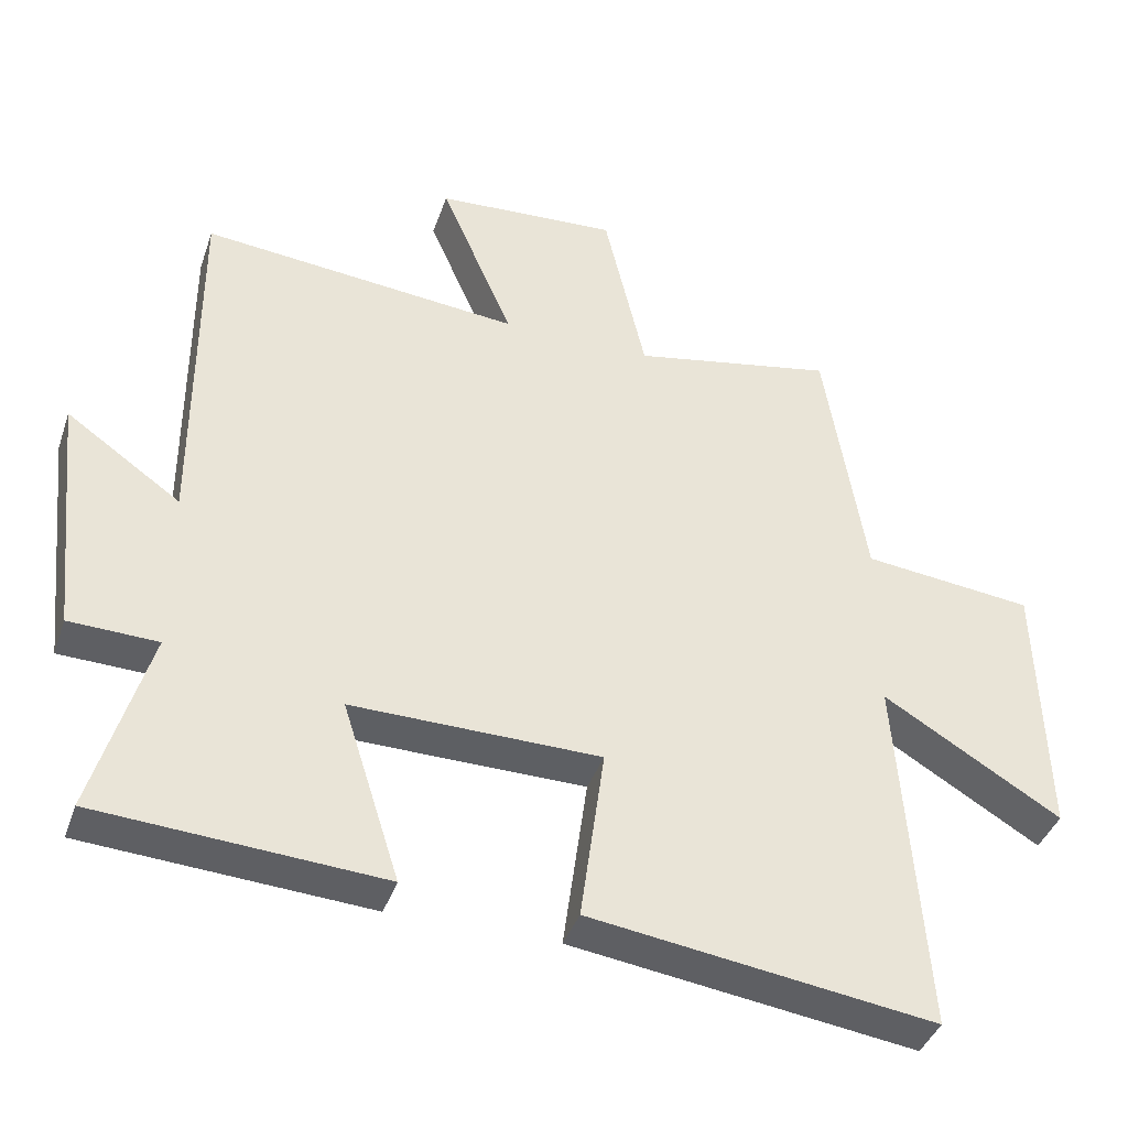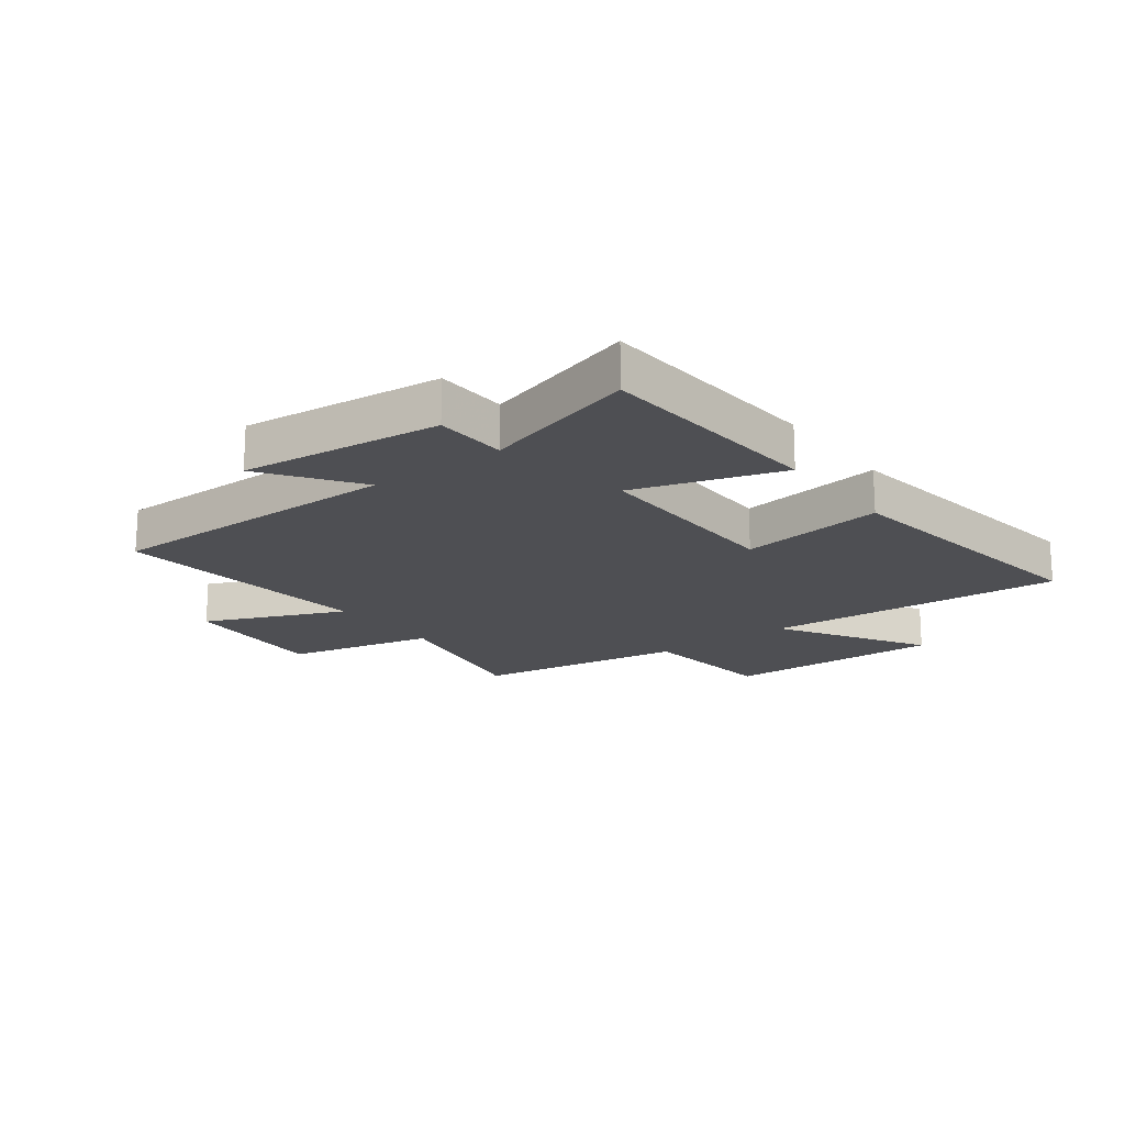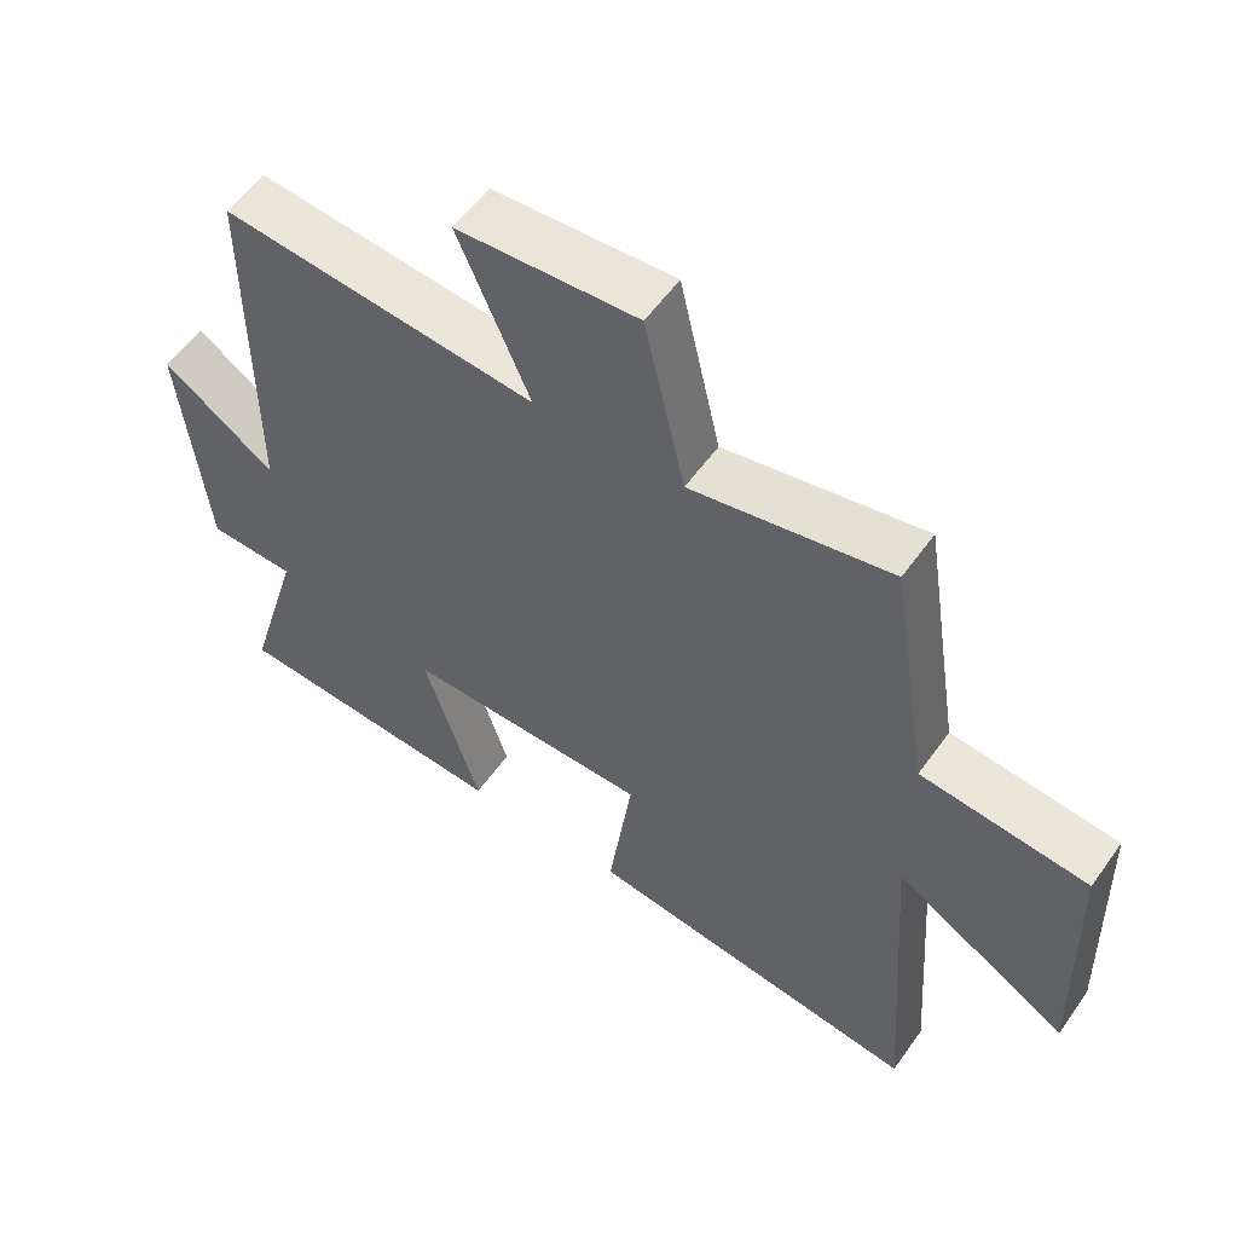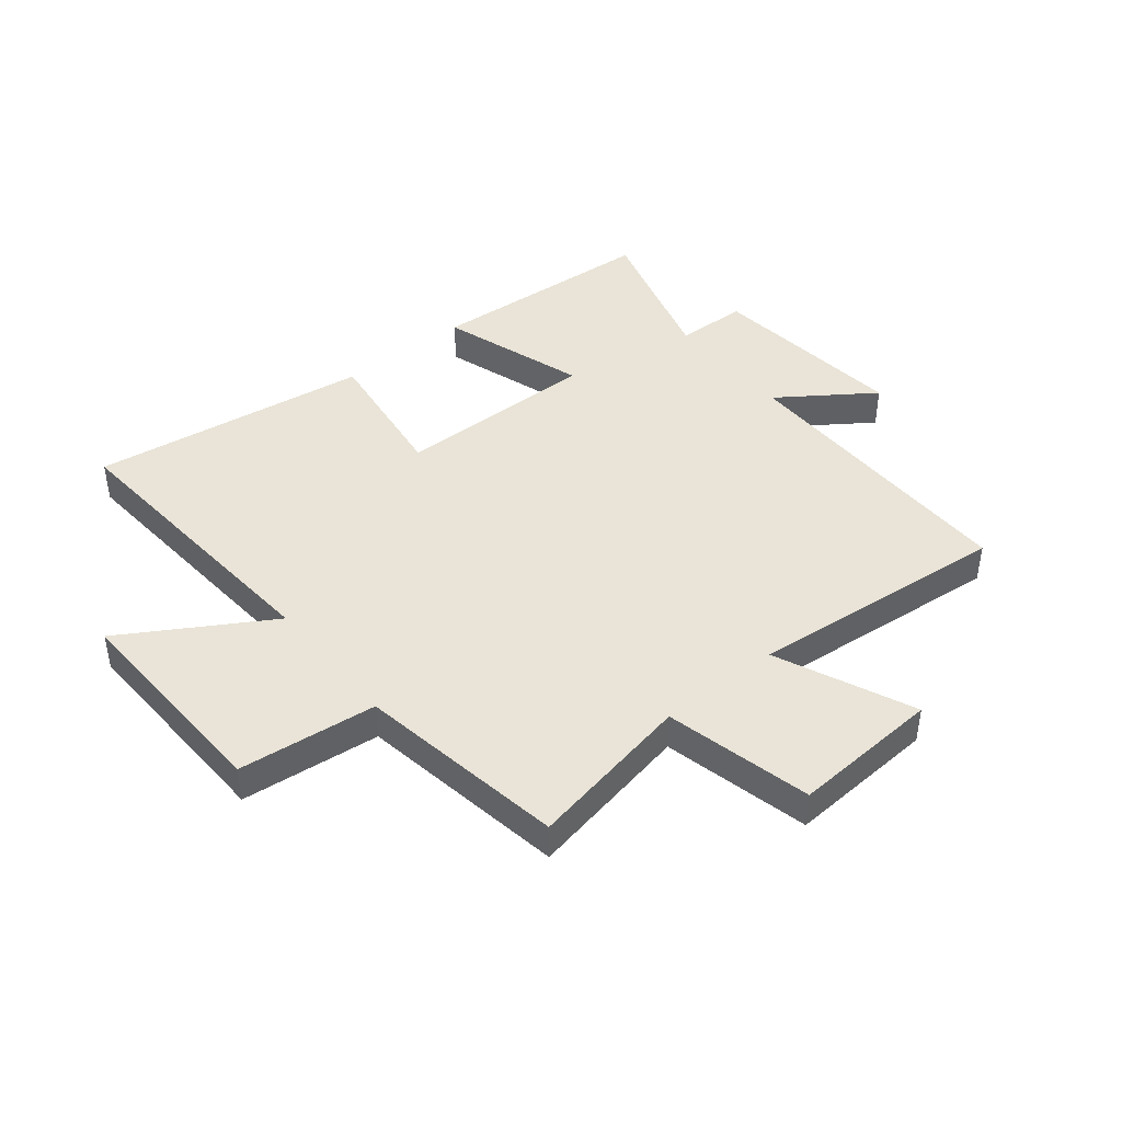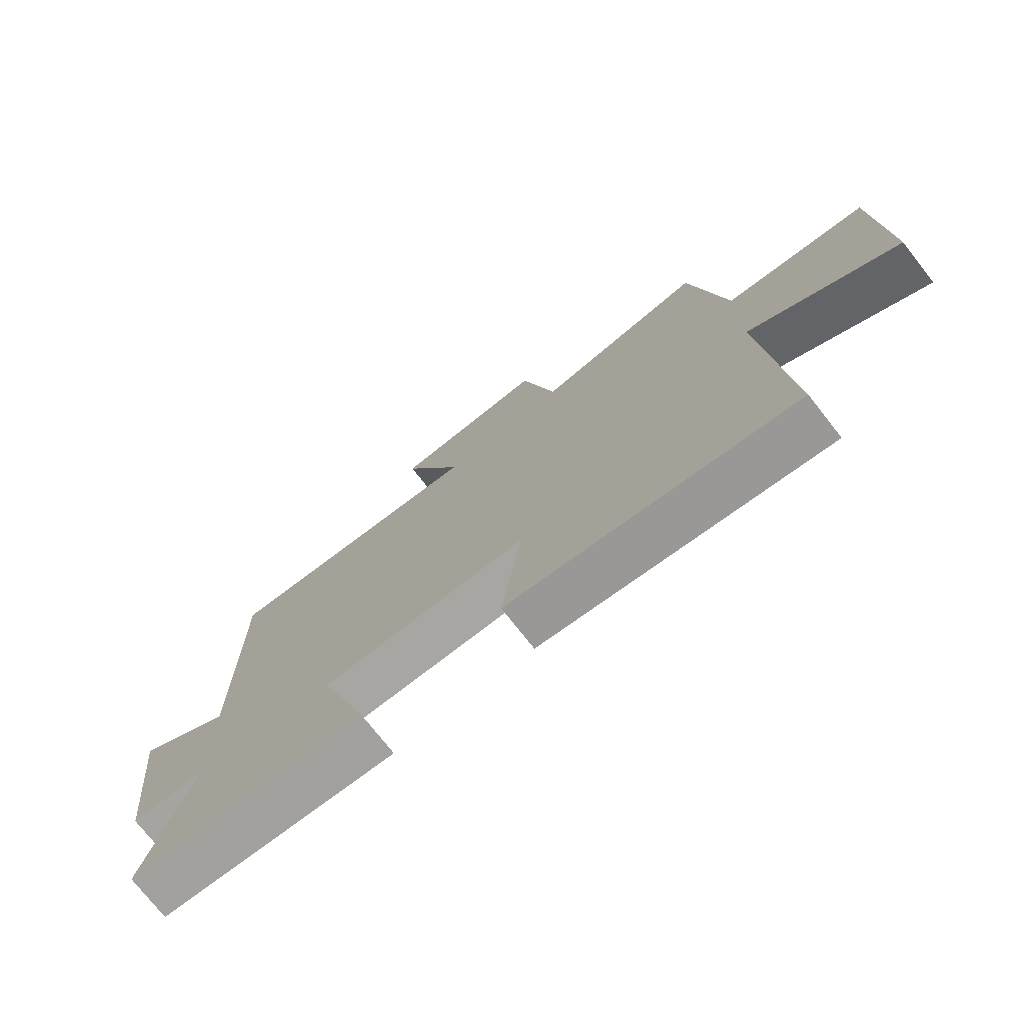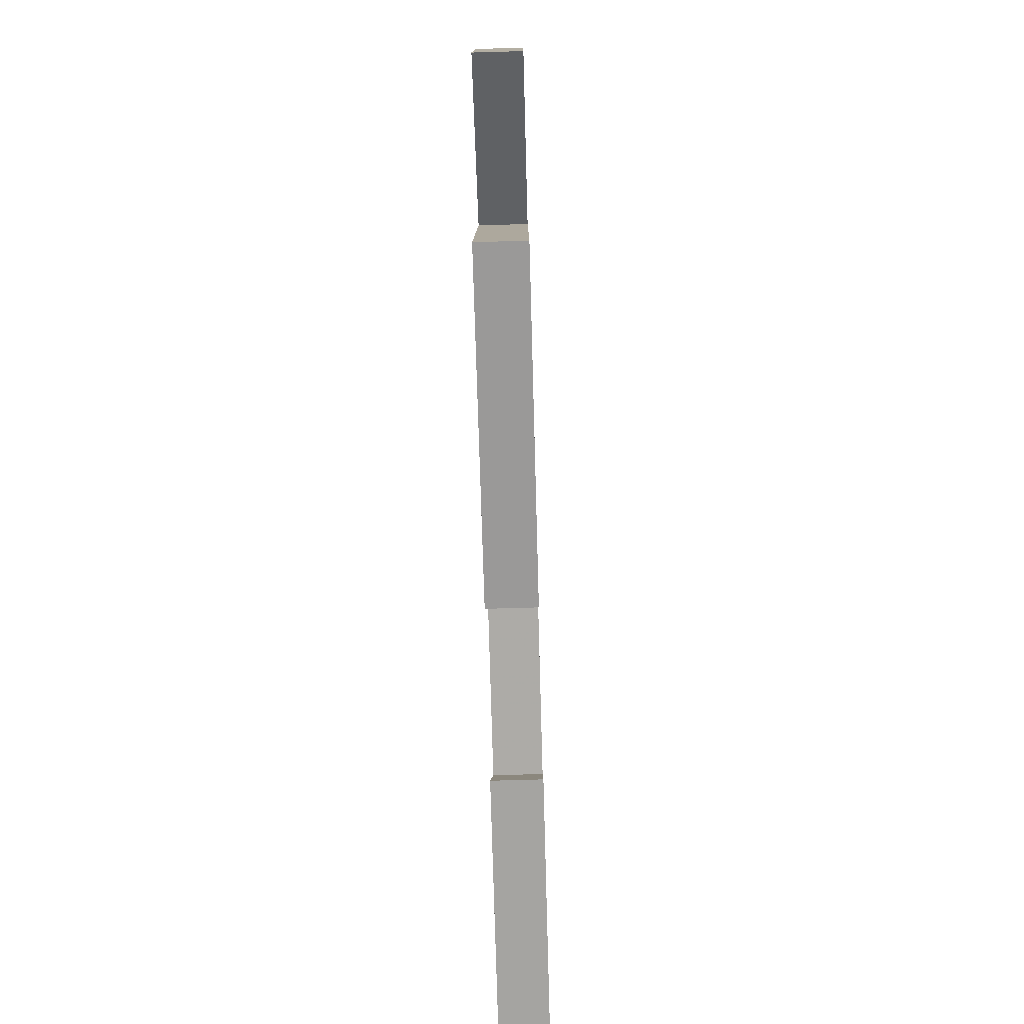
<metadata>
{"format":"obj","ext":"obj","renderer":"f3d","projection":"perspective","resolution":1024,"background":"white","views":[{"elev":-40.1,"azim":161.8,"up":"+Z"},{"elev":-18.2,"azim":127.1,"up":"+Y"},{"elev":56.0,"azim":-145.1,"up":"+Z"},{"elev":43.4,"azim":-39.1,"up":"+Y"},{"elev":-74.7,"azim":-141.9,"up":"+Z"},{"elev":-77.0,"azim":-88.4,"up":"+Z"}]}
</metadata>
<code>
v -0.536 0.07 -0.567
v -0.5 0.07 -0.055
v -0.749 0.07 -0.205
v -0.739 0.07 0.169
v -0.5 0.07 0.195
v -0.443 0.07 0.555
v -0.159 0.07 0.5
v -0.101 0.07 0.753
v 0.155 0.07 0.737
v 0.053 0.07 0.5
v 0.501 0.07 0.543
v 0.5 0.07 0.029
v 0.66 0.07 0.141
v 0.624 0.07 -0.203
v 0.5 0.07 -0.207
v 0.578 0.07 -0.474
v 0.18 0.07 -0.5
v 0.26 0.07 -0.248
v -0.088 0.07 -0.252
v -0.054 0.07 -0.5
v -0.536 0 -0.567
v -0.5 0 -0.055
v -0.749 0 -0.205
v -0.739 0 0.169
v -0.5 0 0.195
v -0.443 0 0.555
v -0.159 0 0.5
v -0.101 0 0.753
v 0.155 0 0.737
v 0.053 0 0.5
v 0.501 0 0.543
v 0.5 0 0.029
v 0.66 0 0.141
v 0.624 0 -0.203
v 0.5 0 -0.207
v 0.578 0 -0.474
v 0.18 0 -0.5
v 0.26 0 -0.248
v -0.088 0 -0.252
v -0.054 0 -0.5
f 19 20 1 2
f 18 19 2
f 15 16 17 18
f 15 18 2
f 12 13 14 15
f 12 15 2
f 10 11 12 2
f 7 8 9 10
f 7 10 2 3
f 5 6 7
f 5 7 3
f 3 4 5
f 22 21 40 39
f 22 39 38
f 38 37 36 35
f 22 38 35
f 35 34 33 32
f 22 35 32
f 22 32 31 30
f 30 29 28 27
f 23 22 30 27
f 27 26 25
f 23 27 25
f 25 24 23
f 1 21 22 2
f 2 22 23 3
f 3 23 24 4
f 4 24 25 5
f 5 25 26 6
f 6 26 27 7
f 7 27 28 8
f 8 28 29 9
f 9 29 30 10
f 10 30 31 11
f 11 31 32 12
f 12 32 33 13
f 13 33 34 14
f 14 34 35 15
f 15 35 36 16
f 16 36 37 17
f 17 37 38 18
f 18 38 39 19
f 19 39 40 20
f 20 40 21 1

</code>
